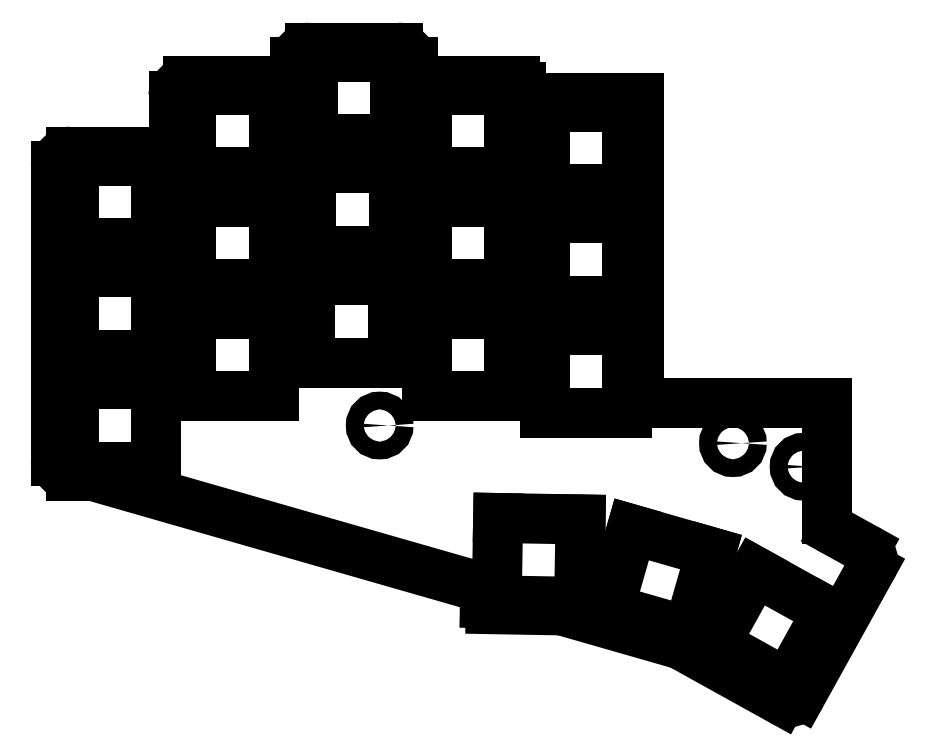
<metadata>
{"format":"dxf","ext":"dxf","renderer":"ezdxf+matplotlib","layout":"modelspace","background":"white","min_lineweight":24,"dpi":150}
</metadata>
<code>
0
SECTION
2
ENTITIES
0
LINE
8
0
10
-7.5
20
-8.5
11
-4.314
21
-8.5
0
LINE
8
0
10
-10
20
-6
11
-10
21
44
0
LINE
8
0
10
-7.5
20
46.5
11
7.5
21
46.5
0
LINE
8
0
10
12.5
20
58.5
11
28.1
21
58.5
0
LINE
8
0
10
10
20
49
11
10
21
56
0
LINE
8
0
10
33.1
20
64.17
11
48.1
21
64.17
0
LINE
8
0
10
50.6
20
61.67
11
50.6
21
61
0
LINE
8
0
10
30.6
20
61
11
30.6
21
61.67
0
LINE
8
0
10
69
20
55.67
11
69
21
57.5
0
ARC
8
0
10
68
20
57.5
40
1
50
0
51
90
0
LINE
8
0
10
53.1
20
58.5
11
68
21
58.5
0
LINE
8
0
10
121
20
-15.81
11
121
21
3.895
0
LINE
8
0
10
69
20
55.67
11
89
21
55.67
0
LINE
8
0
10
63.85
20
-31.19
11
75.58
21
-31.4
0
LINE
8
0
10
62.91
20
-27.68
11
62.87
21
-30.18
0
ARC
8
0
10
63.87
20
-30.19
40
1
50
179
51
269
0
LINE
8
0
10
76.23
20
-31.49
11
95.76
21
-37.1
0
LINE
8
0
10
62.91
20
-27.68
11
-3.625
21
-8.597
0
LINE
8
0
10
122.3
20
-18
11
127.5
21
-20.89
0
LINE
8
0
10
116.6
20
-45.72
11
128.5
21
-24.29
0
LINE
8
0
10
96.28
20
-37.31
11
113.2
21
-46.69
0
ARC
8
0
10
-4.314
20
-11
40
2.5
50
74
51
90
0
ARC
8
0
10
75.54
20
-33.9
40
2.5
50
74
51
89
0
ARC
8
0
10
95.07
20
-39.5
40
2.5
50
61
51
74
0
ARC
8
0
10
114.4
20
-44.51
40
2.5
50
241
51
331
0
ARC
8
0
10
126.3
20
-23.08
40
2.5
50
331
51
61
0
ARC
8
0
10
123.5
20
-15.81
40
2.5
50
180
51
241
0
ARC
8
0
10
53.1
20
61
40
2.5
50
180
51
270
0
ARC
8
0
10
48.1
20
61.67
40
2.5
50
0
51
90
0
ARC
8
0
10
33.1
20
61.67
40
2.5
50
90
51
180
0
ARC
8
0
10
28.1
20
61
40
2.5
50
270
51
0
0
ARC
8
0
10
12.5
20
56
40
2.5
50
90
51
180
0
ARC
8
0
10
7.5
20
49
40
2.5
50
270
51
0
0
ARC
8
0
10
-7.5
20
44
40
2.5
50
90
51
180
0
ARC
8
0
10
-7.5
20
-6
40
2.5
50
180
51
270
0
LINE
8
0
10
89
20
3.895
11
121
21
3.895
0
LINE
8
0
10
89
20
55.67
11
89
21
3.895
0
CIRCLE
8
0
10
117
20
-7
40
1.5
0
CIRCLE
8
0
10
105
20
-3
40
1.5
0
CIRCLE
8
0
10
69
20
41
40
1.5
0
CIRCLE
8
0
10
10.1
20
29
40
1.5
0
CIRCLE
8
0
10
45
20
0
40
1.5
0
LINE
8
0
10
-7
20
-7
11
7
21
-7
0
LINE
8
0
10
7
20
-7
11
7
21
7
0
LINE
8
0
10
7
20
7
11
-7
21
7
0
LINE
8
0
10
-7
20
7
11
-7
21
-7
0
LINE
8
0
10
-7
20
12
11
7
21
12
0
LINE
8
0
10
7
20
12
11
7
21
26
0
LINE
8
0
10
7
20
26
11
-7
21
26
0
LINE
8
0
10
-7
20
26
11
-7
21
12
0
LINE
8
0
10
-7
20
31
11
7
21
31
0
LINE
8
0
10
7
20
31
11
7
21
45
0
LINE
8
0
10
7
20
45
11
-7
21
45
0
LINE
8
0
10
-7
20
45
11
-7
21
31
0
LINE
8
0
10
13
20
5
11
27
21
5
0
LINE
8
0
10
27
20
5
11
27
21
19
0
LINE
8
0
10
27
20
19
11
13
21
19
0
LINE
8
0
10
13
20
19
11
13
21
5
0
LINE
8
0
10
13
20
24
11
27
21
24
0
LINE
8
0
10
27
20
24
11
27
21
38
0
LINE
8
0
10
27
20
38
11
13
21
38
0
LINE
8
0
10
13
20
38
11
13
21
24
0
LINE
8
0
10
13
20
43
11
27
21
43
0
LINE
8
0
10
27
20
43
11
27
21
57
0
LINE
8
0
10
27
20
57
11
13
21
57
0
LINE
8
0
10
13
20
57
11
13
21
43
0
LINE
8
0
10
33.2
20
10.67
11
47.2
21
10.67
0
LINE
8
0
10
47.2
20
10.67
11
47.2
21
24.67
0
LINE
8
0
10
47.2
20
24.67
11
33.2
21
24.67
0
LINE
8
0
10
33.2
20
24.67
11
33.2
21
10.67
0
LINE
8
0
10
33.4
20
29.67
11
47.4
21
29.67
0
LINE
8
0
10
47.4
20
29.67
11
47.4
21
43.67
0
LINE
8
0
10
47.4
20
43.67
11
33.4
21
43.67
0
LINE
8
0
10
33.4
20
43.67
11
33.4
21
29.67
0
LINE
8
0
10
33.6
20
48.67
11
47.6
21
48.67
0
LINE
8
0
10
47.6
20
48.67
11
47.6
21
62.67
0
LINE
8
0
10
47.6
20
62.67
11
33.6
21
62.67
0
LINE
8
0
10
33.6
20
62.67
11
33.6
21
48.67
0
LINE
8
0
10
53
20
5
11
67
21
5
0
LINE
8
0
10
67
20
5
11
67
21
19
0
LINE
8
0
10
67
20
19
11
53
21
19
0
LINE
8
0
10
53
20
19
11
53
21
5
0
LINE
8
0
10
53
20
24
11
67
21
24
0
LINE
8
0
10
67
20
24
11
67
21
38
0
LINE
8
0
10
67
20
38
11
53
21
38
0
LINE
8
0
10
53
20
38
11
53
21
24
0
LINE
8
0
10
53
20
43
11
67
21
43
0
LINE
8
0
10
67
20
43
11
67
21
57
0
LINE
8
0
10
67
20
57
11
53
21
57
0
LINE
8
0
10
53
20
57
11
53
21
43
0
LINE
8
0
10
73
20
2.167
11
87
21
2.167
0
LINE
8
0
10
87
20
2.167
11
87
21
16.17
0
LINE
8
0
10
87
20
16.17
11
73
21
16.17
0
LINE
8
0
10
73
20
16.17
11
73
21
2.167
0
LINE
8
0
10
73
20
21.17
11
87
21
21.17
0
LINE
8
0
10
87
20
21.17
11
87
21
35.17
0
LINE
8
0
10
87
20
35.17
11
73
21
35.17
0
LINE
8
0
10
73
20
35.17
11
73
21
21.17
0
LINE
8
0
10
73
20
40.17
11
87
21
40.17
0
LINE
8
0
10
87
20
40.17
11
87
21
54.17
0
LINE
8
0
10
87
20
54.17
11
73
21
54.17
0
LINE
8
0
10
73
20
54.17
11
73
21
40.17
0
LINE
8
0
10
64.88
20
-29.71
11
78.88
21
-29.95
0
LINE
8
0
10
78.88
20
-29.95
11
79.12
21
-15.96
0
LINE
8
0
10
79.12
20
-15.96
11
65.12
21
-15.71
0
LINE
8
0
10
65.12
20
-15.71
11
64.88
21
-29.71
0
LINE
8
0
10
83.96
20
-31.11
11
97.41
21
-34.97
0
LINE
8
0
10
97.41
20
-34.97
11
101.3
21
-21.51
0
LINE
8
0
10
101.3
20
-21.51
11
87.81
21
-17.65
0
LINE
8
0
10
87.81
20
-17.65
11
83.96
21
-31.11
0
LINE
8
0
10
102
20
-37.04
11
114.2
21
-43.83
0
LINE
8
0
10
114.2
20
-43.83
11
121
21
-31.58
0
LINE
8
0
10
121
20
-31.58
11
108.8
21
-24.8
0
LINE
8
0
10
108.8
20
-24.8
11
102
21
-37.04
0
ENDSEC
0
EOF

</code>
